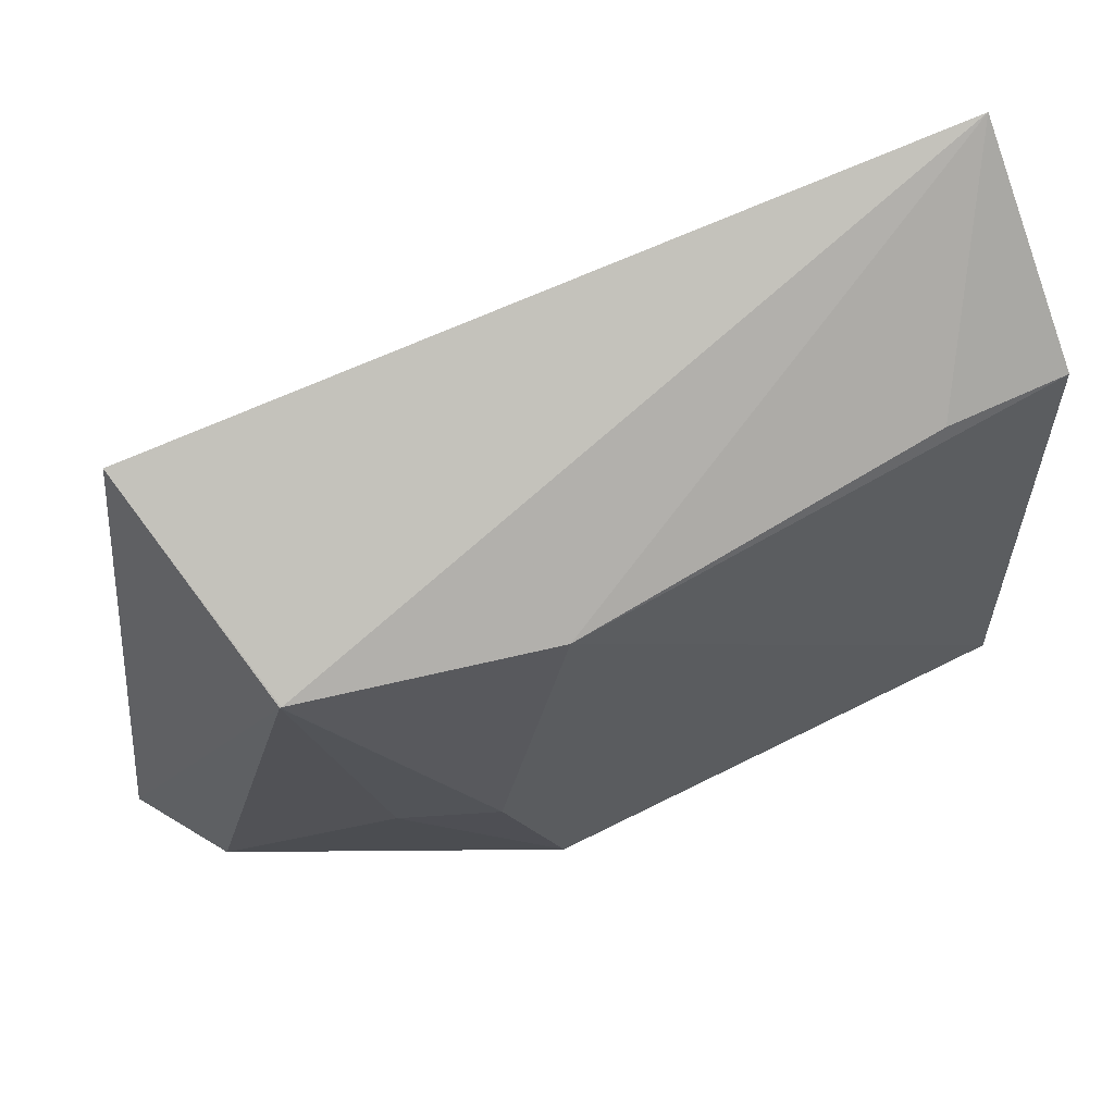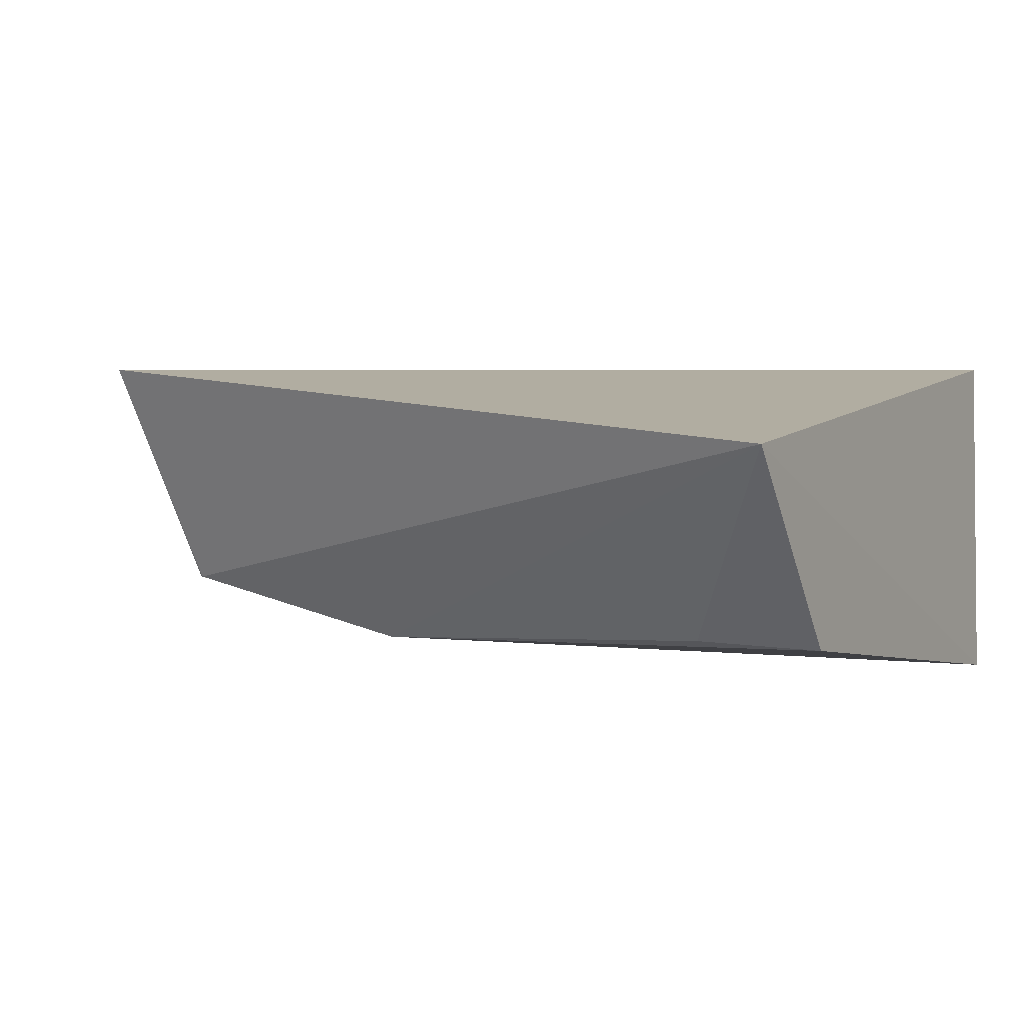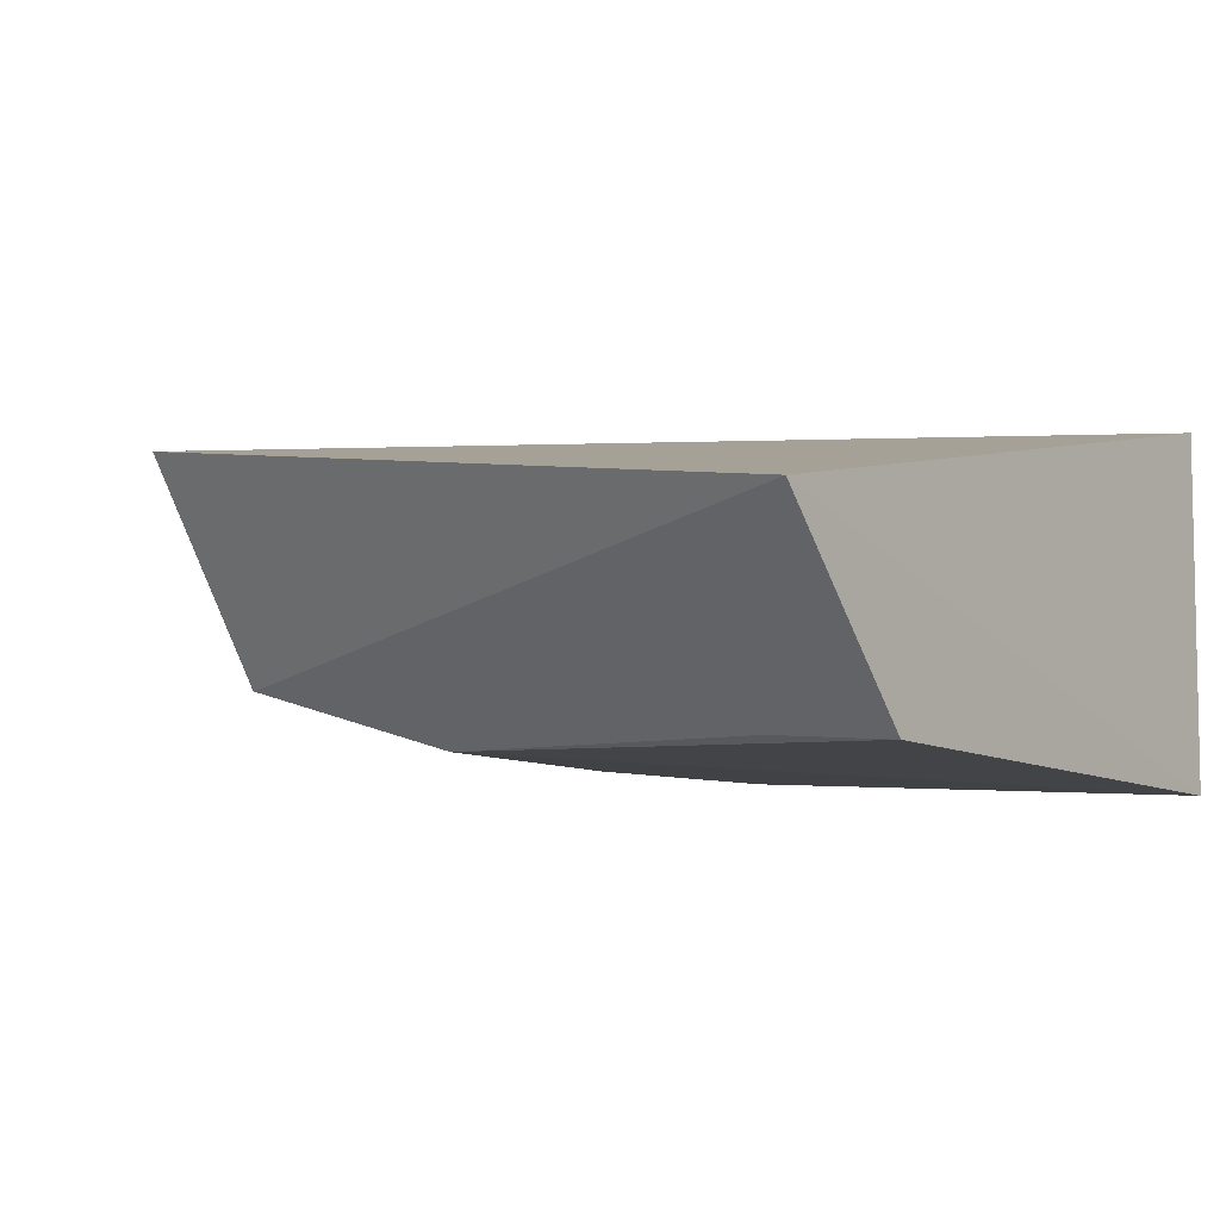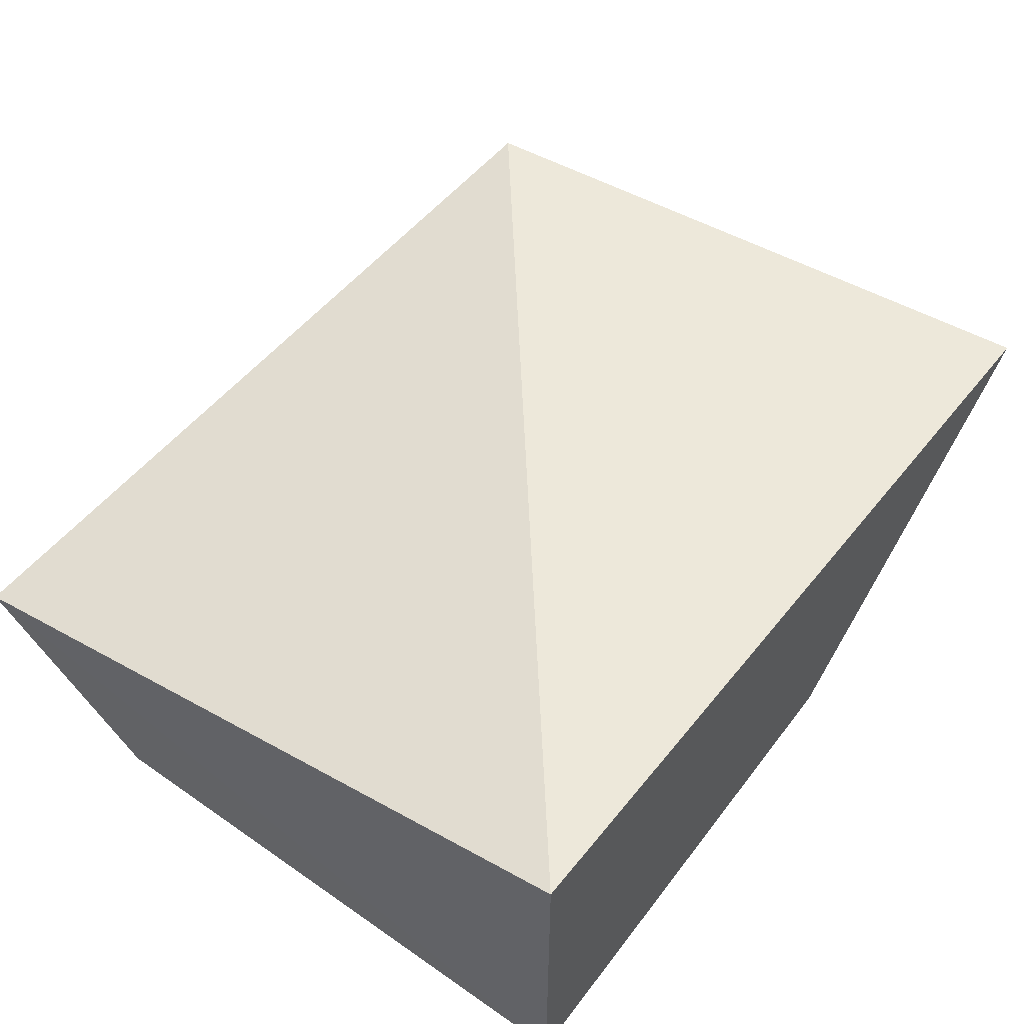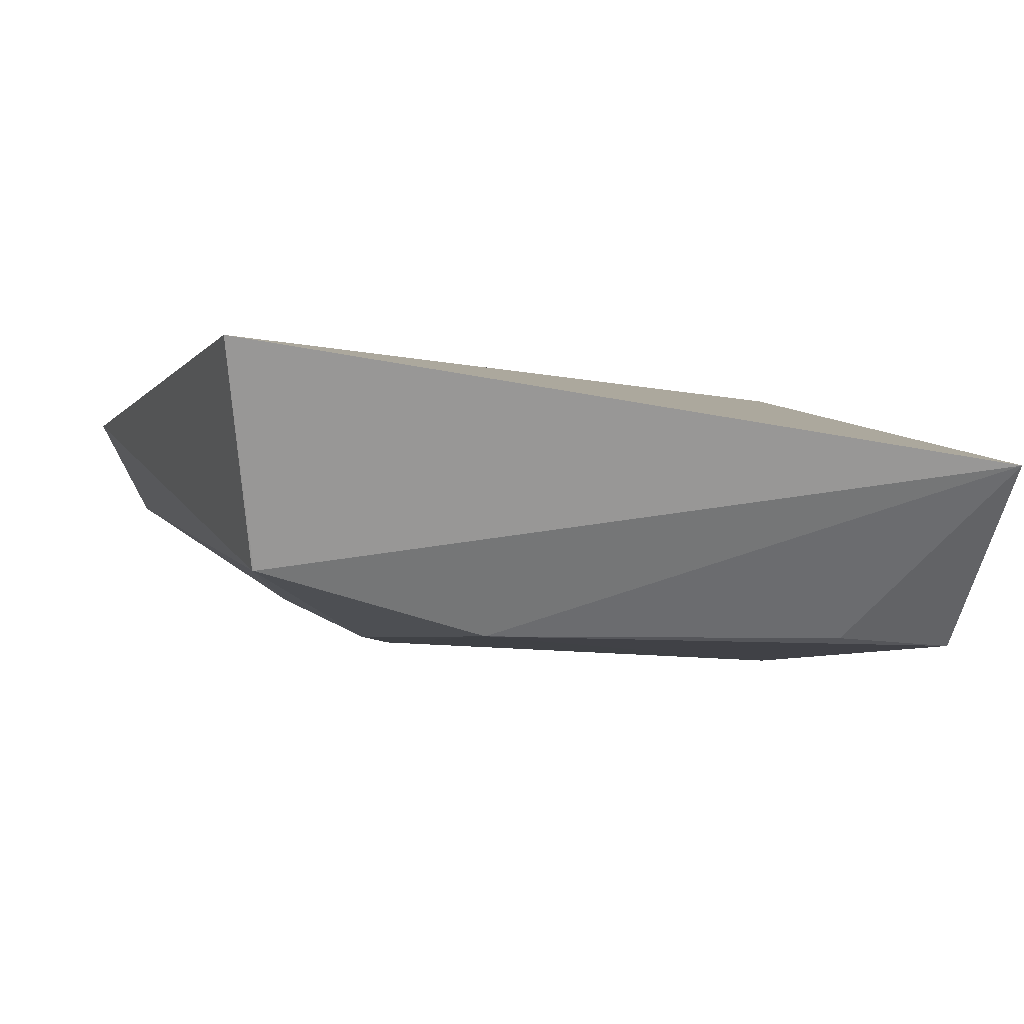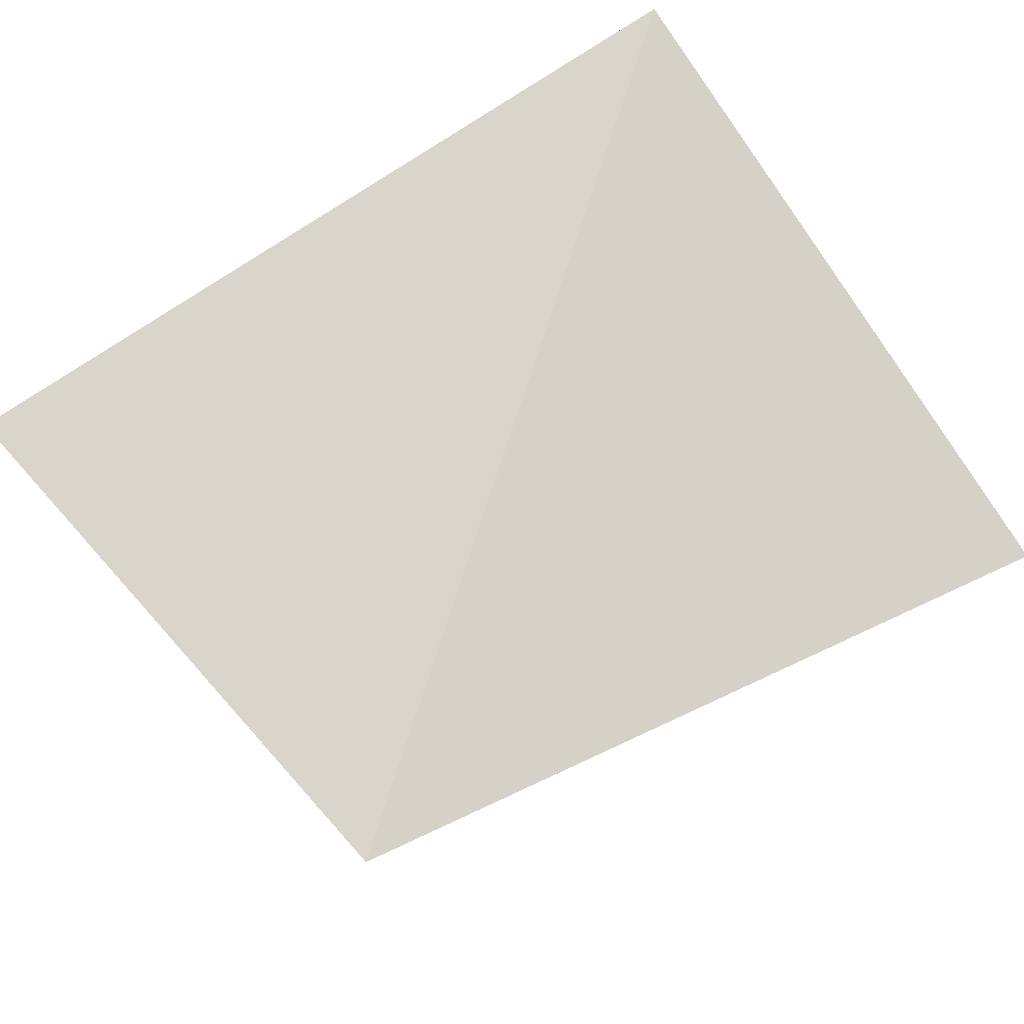
<metadata>
{"format":"obj","ext":"obj","renderer":"f3d","projection":"perspective","resolution":1024,"background":"white","views":[{"elev":65.0,"azim":150.4,"up":"+Y"},{"elev":-2.9,"azim":-152.2,"up":"+Z"},{"elev":-6.7,"azim":-142.7,"up":"+Z"},{"elev":53.1,"azim":-53.9,"up":"+Z"},{"elev":-3.2,"azim":166.4,"up":"+Z"},{"elev":73.0,"azim":146.2,"up":"+Z"}]}
</metadata>
<code>
v 0.1172 0.04124 0.02043
v 0.1227 0.002609 0.01851
v 0.1148 0.03512 0.006576
v 0.06901 0.03754 0.001805
v 0.06916 0.003173 0.02176
v 0.1004 0.002777 0.001835
v 0.06871 0.04772 0.01302
v 0.1193 0.003347 0.01217
v 0.09973 0.03456 0.002459
v 0.06918 0.003168 0.0002849
v 0.1147 0.03515 0.006549
v 0.1101 0.01473 0.005032
v 0.1044 0.0146 0.002331
v 0.07666 0.03766 0.002331
f 1 2 3
f 5 2 1
f 6 2 5
f 7 5 1
f 8 3 2
f 8 2 6
f 10 6 5
f 10 9 6
f 10 4 9
f 10 7 4
f 10 5 7
f 11 7 1
f 11 1 3
f 11 9 7
f 12 8 6
f 12 3 8
f 13 6 9
f 13 12 6
f 13 3 12
f 13 11 3
f 13 9 11
f 14 9 4
f 14 4 7
f 14 7 9

</code>
